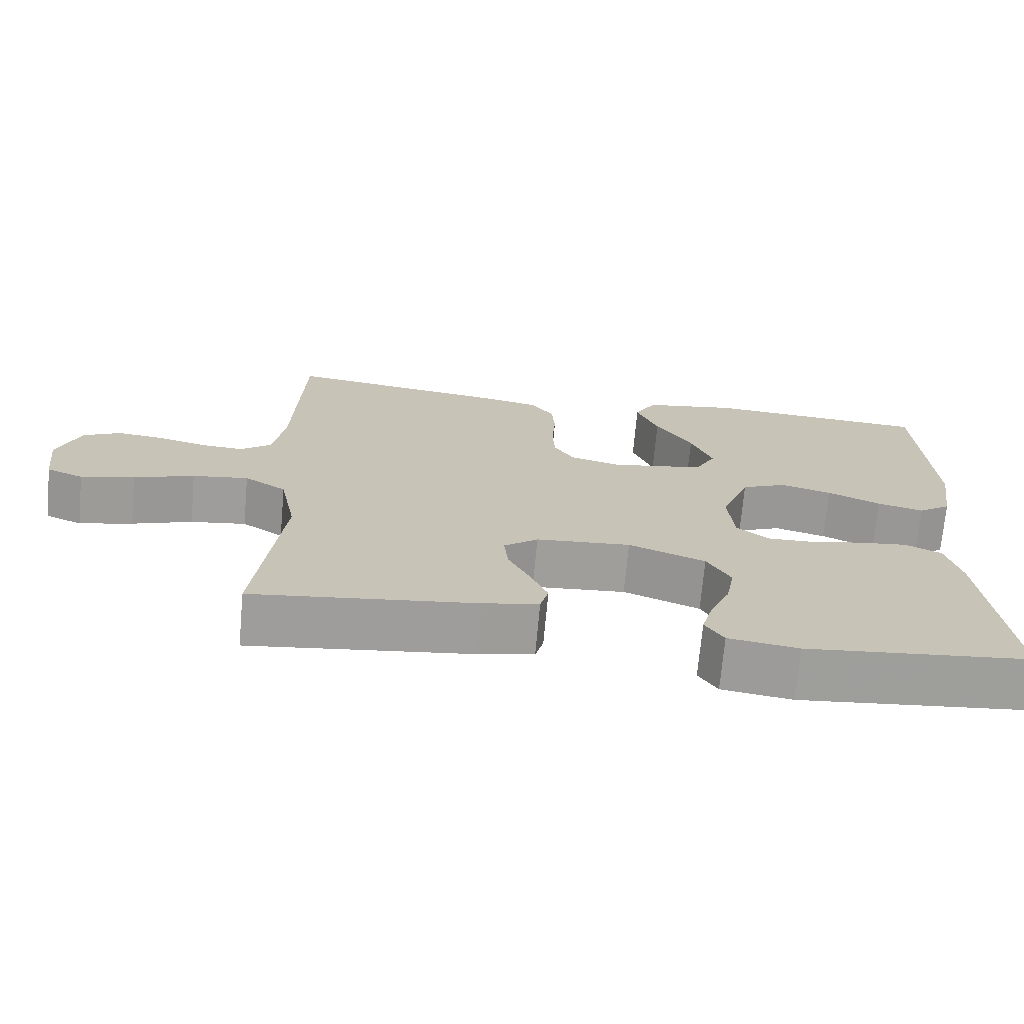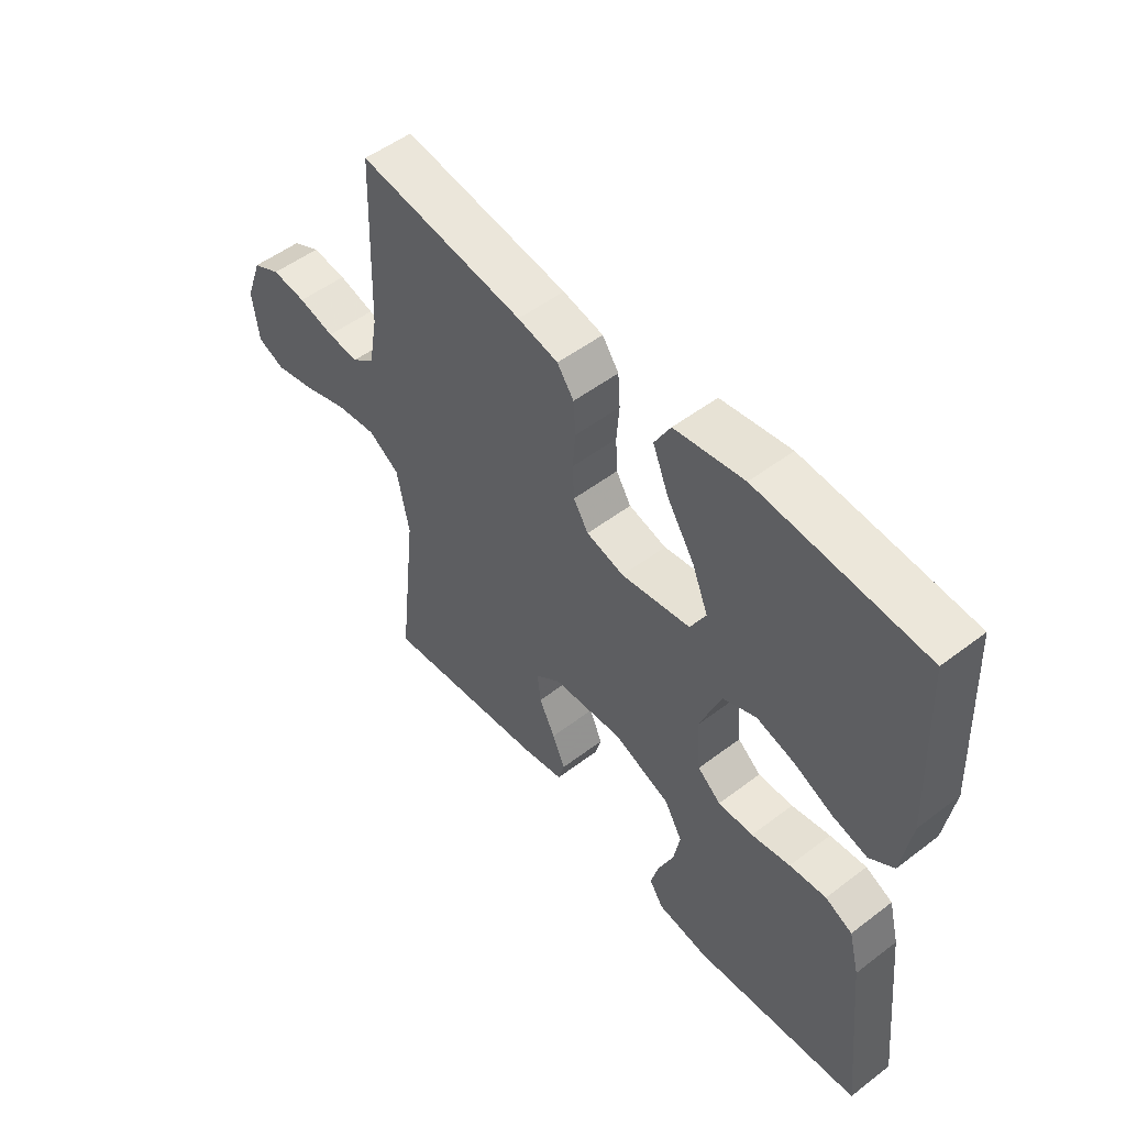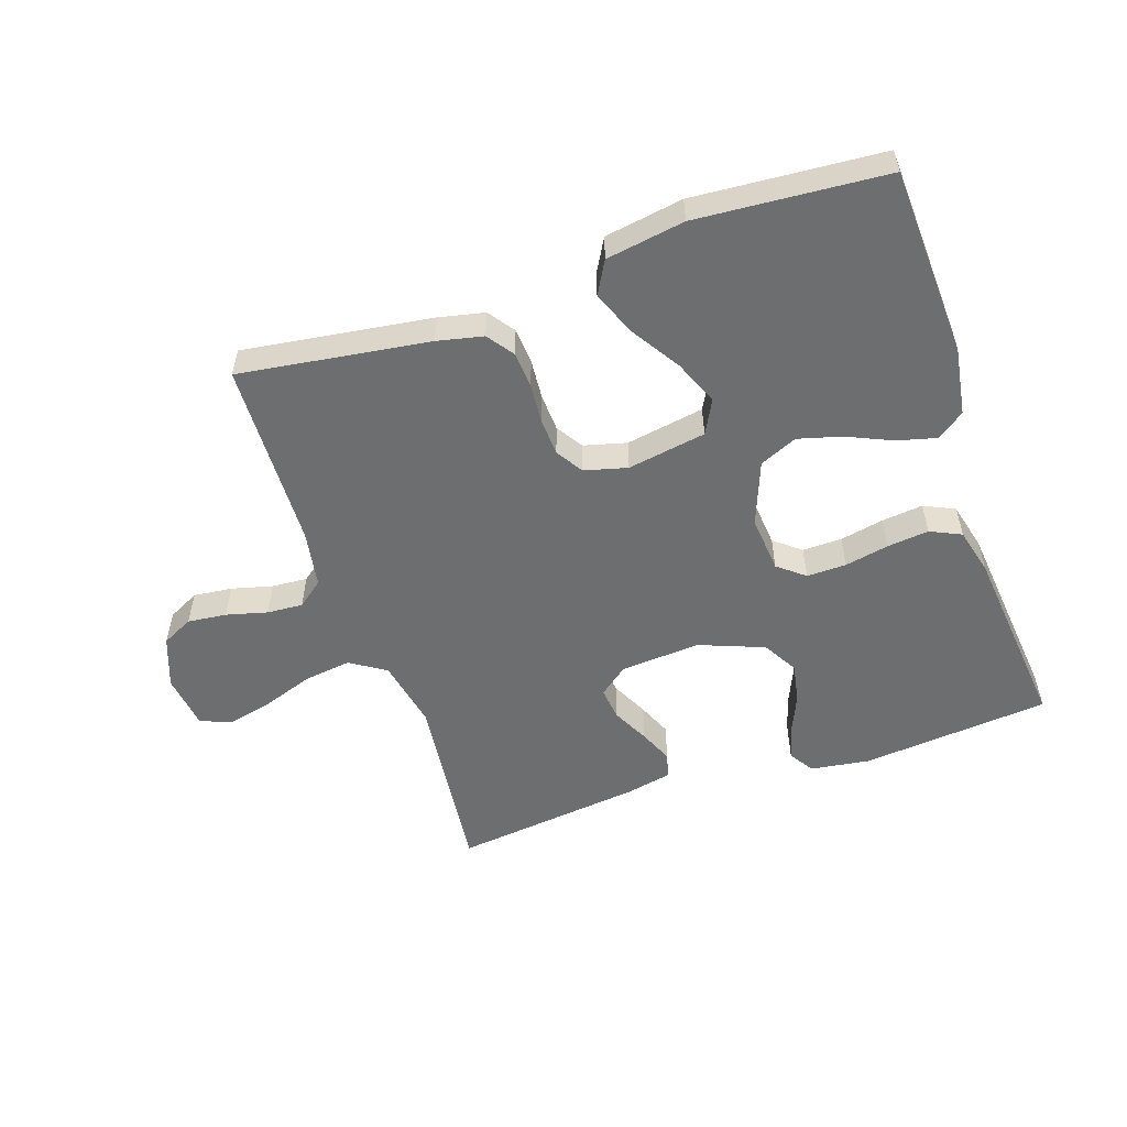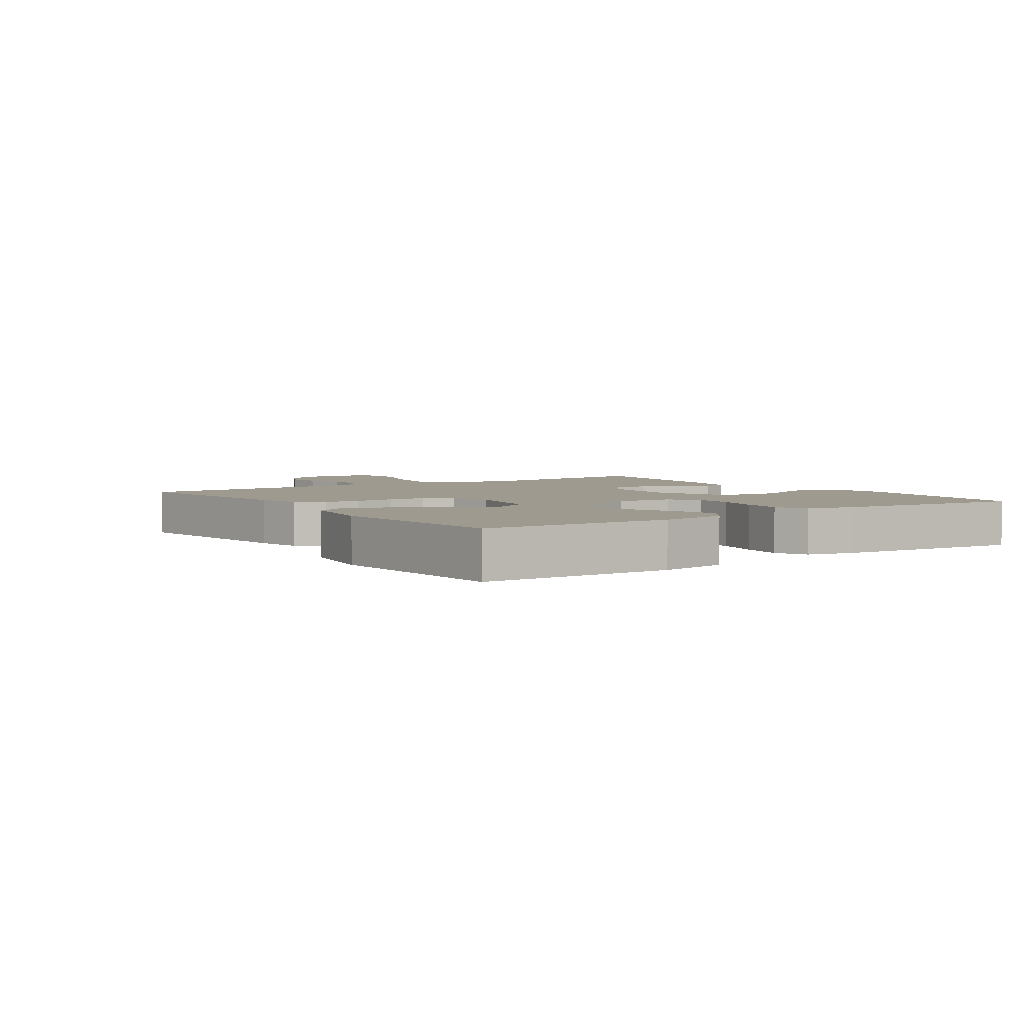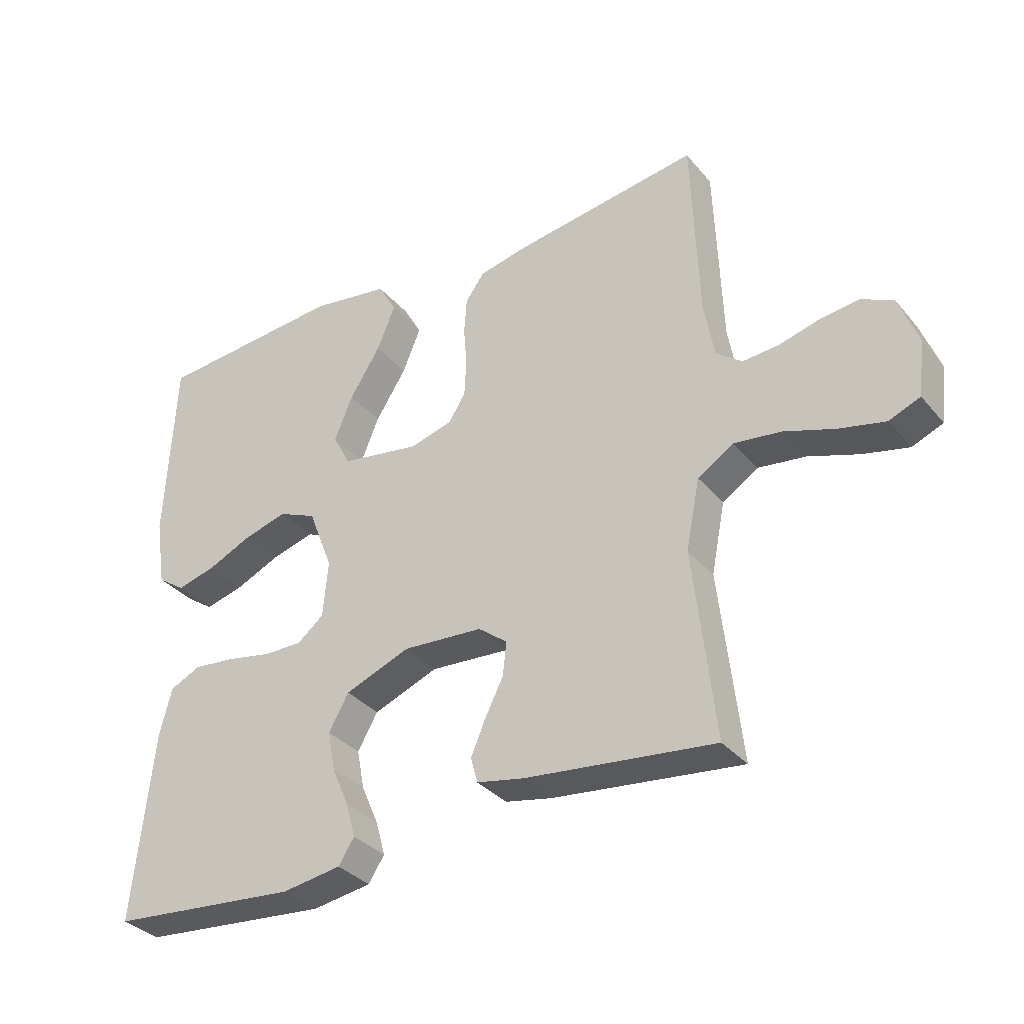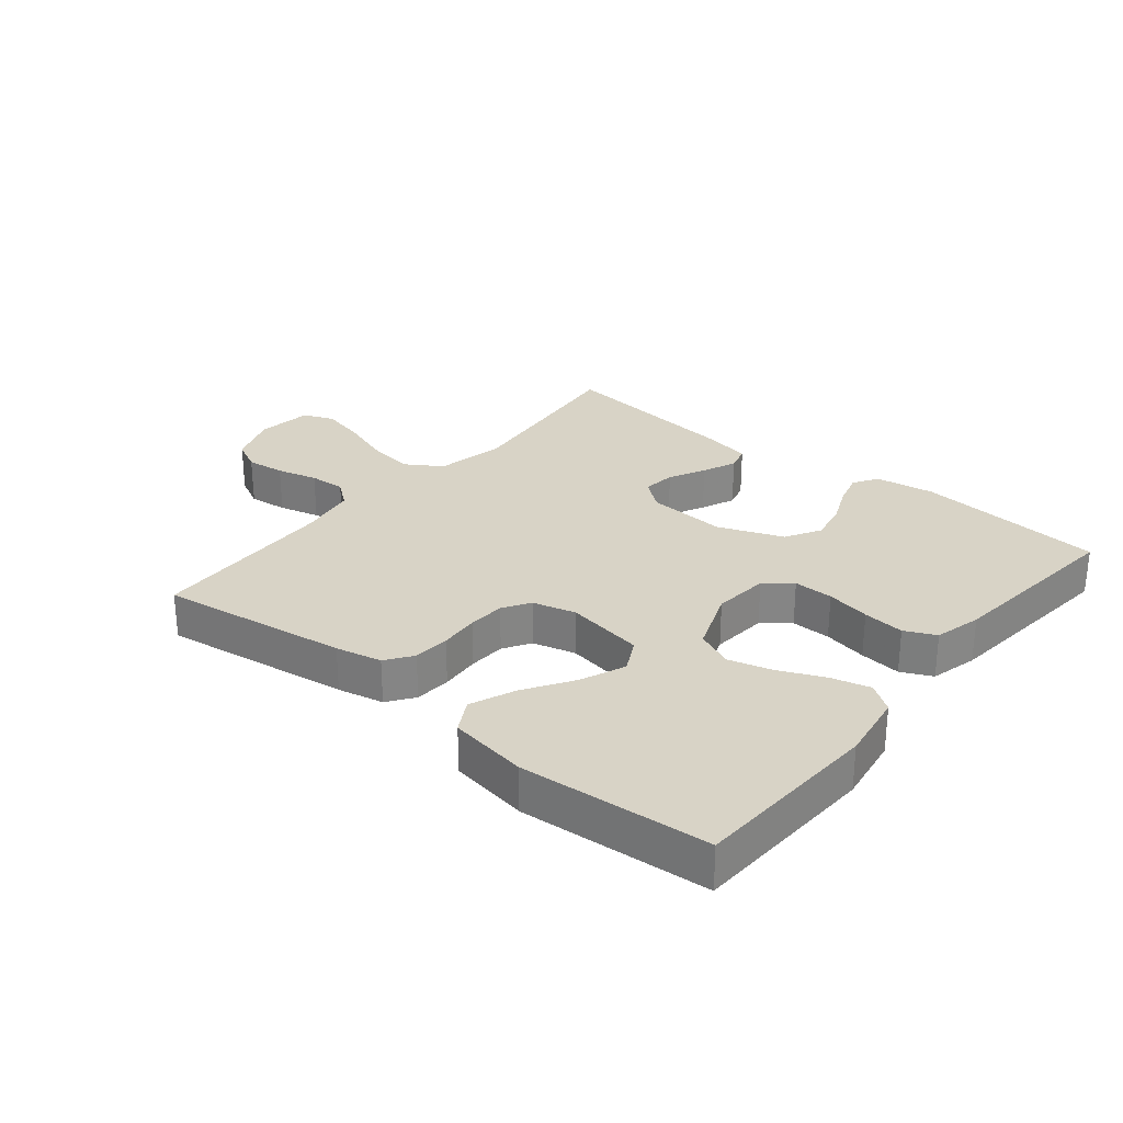
<metadata>
{"format":"obj","ext":"obj","renderer":"f3d","projection":"perspective","resolution":1024,"background":"white","views":[{"elev":-70.8,"azim":-5.1,"up":"+Z"},{"elev":51.9,"azim":50.5,"up":"+Z"},{"elev":-54.2,"azim":18.8,"up":"+Y"},{"elev":3.9,"azim":55.4,"up":"+Y"},{"elev":-33.9,"azim":-146.3,"up":"+Z"},{"elev":28.2,"azim":39.4,"up":"+Y"}]}
</metadata>
<code>
v 0.5 0.07 -0.5
v 0.2 0.07 -0.528
v 0.106 0.07 -0.514
v 0.081 0.07 -0.475
v 0.096 0.07 -0.421
v 0.123 0.07 -0.359
v 0.135 0.07 -0.296
v 0.103 0.07 -0.24
v 0 0.07 -0.2
v -0.127 0.07 -0.209
v -0.173 0.07 -0.245
v -0.167 0.07 -0.298
v -0.138 0.07 -0.356
v -0.115 0.07 -0.41
v -0.126 0.07 -0.45
v -0.2 0.07 -0.465
v -0.5 0.07 -0.5
v -0.466 0.07 -0.2
v -0.488 0.07 -0.089
v -0.544 0.07 -0.053
v -0.619 0.07 -0.063
v -0.7 0.07 -0.091
v -0.772 0.07 -0.108
v -0.821 0.07 -0.088
v -0.832 0.07 0
v -0.802 0.07 0.081
v -0.752 0.07 0.106
v -0.69 0.07 0.099
v -0.625 0.07 0.082
v -0.568 0.07 0.078
v -0.527 0.07 0.11
v -0.511 0.07 0.2
v -0.5 0.07 0.5
v -0.2 0.07 0.457
v -0.127 0.07 0.441
v -0.097 0.07 0.399
v -0.093 0.07 0.341
v -0.098 0.07 0.278
v -0.095 0.07 0.219
v -0.068 0.07 0.176
v 0 0.07 0.158
v 0.125 0.07 0.179
v 0.153 0.07 0.232
v 0.124 0.07 0.303
v 0.075 0.07 0.38
v 0.046 0.07 0.451
v 0.075 0.07 0.503
v 0.2 0.07 0.523
v 0.5 0.07 0.5
v 0.514 0.07 0.2
v 0.497 0.07 0.091
v 0.453 0.07 0.06
v 0.391 0.07 0.076
v 0.32 0.07 0.108
v 0.251 0.07 0.127
v 0.191 0.07 0.101
v 0.152 0.07 0
v 0.16 0.07 -0.09
v 0.202 0.07 -0.124
v 0.265 0.07 -0.123
v 0.335 0.07 -0.109
v 0.401 0.07 -0.102
v 0.45 0.07 -0.125
v 0.469 0.07 -0.2
v 0.5 0 -0.5
v 0.2 0 -0.528
v 0.106 0 -0.514
v 0.081 0 -0.475
v 0.096 0 -0.421
v 0.123 0 -0.359
v 0.135 0 -0.296
v 0.103 0 -0.24
v 0 0 -0.2
v -0.127 0 -0.209
v -0.173 0 -0.245
v -0.167 0 -0.298
v -0.138 0 -0.356
v -0.115 0 -0.41
v -0.126 0 -0.45
v -0.2 0 -0.465
v -0.5 0 -0.5
v -0.466 0 -0.2
v -0.488 0 -0.089
v -0.544 0 -0.053
v -0.619 0 -0.063
v -0.7 0 -0.091
v -0.772 0 -0.108
v -0.821 0 -0.088
v -0.832 0 0
v -0.802 0 0.081
v -0.752 0 0.106
v -0.69 0 0.099
v -0.625 0 0.082
v -0.568 0 0.078
v -0.527 0 0.11
v -0.511 0 0.2
v -0.5 0 0.5
v -0.2 0 0.457
v -0.127 0 0.441
v -0.097 0 0.399
v -0.093 0 0.341
v -0.098 0 0.278
v -0.095 0 0.219
v -0.068 0 0.176
v 0 0 0.158
v 0.125 0 0.179
v 0.153 0 0.232
v 0.124 0 0.303
v 0.075 0 0.38
v 0.046 0 0.451
v 0.075 0 0.503
v 0.2 0 0.523
v 0.5 0 0.5
v 0.514 0 0.2
v 0.497 0 0.091
v 0.453 0 0.06
v 0.391 0 0.076
v 0.32 0 0.108
v 0.251 0 0.127
v 0.191 0 0.101
v 0.152 0 0
v 0.16 0 -0.09
v 0.202 0 -0.124
v 0.265 0 -0.123
v 0.335 0 -0.109
v 0.401 0 -0.102
v 0.45 0 -0.125
v 0.469 0 -0.2
f 4 5 6
f 3 4 6
f 2 3 6
f 1 2 6
f 64 1 6
f 63 64 6
f 62 63 6
f 61 62 6
f 60 61 6
f 59 60 6 7
f 58 59 7 8
f 57 58 8 9
f 56 57 9 10
f 52 53 54
f 51 52 54
f 50 51 54
f 49 50 54
f 48 49 54
f 47 48 54
f 46 47 54
f 45 46 54
f 44 45 54
f 43 44 54 55
f 42 43 55 56
f 36 37 38
f 35 36 38
f 34 35 38
f 33 34 38
f 32 33 38
f 31 32 38 39
f 30 31 39 40
f 27 28 29
f 26 27 29
f 25 26 29
f 24 25 29
f 23 24 29
f 22 23 29
f 21 22 29
f 20 21 29 30
f 30 40 41
f 20 30 41
f 19 20 41
f 16 17 18
f 15 16 18
f 14 15 18
f 13 14 18
f 12 13 18
f 11 12 18 19
f 41 42 56
f 19 41 56
f 11 19 56
f 10 11 56
f 70 69 68
f 70 68 67
f 70 67 66
f 70 66 65
f 70 65 128
f 70 128 127
f 70 127 126
f 70 126 125
f 70 125 124
f 71 70 124 123
f 72 71 123 122
f 73 72 122 121
f 74 73 121 120
f 118 117 116
f 118 116 115
f 118 115 114
f 118 114 113
f 118 113 112
f 118 112 111
f 118 111 110
f 118 110 109
f 118 109 108
f 119 118 108 107
f 120 119 107 106
f 102 101 100
f 102 100 99
f 102 99 98
f 102 98 97
f 102 97 96
f 103 102 96 95
f 104 103 95 94
f 93 92 91
f 93 91 90
f 93 90 89
f 93 89 88
f 93 88 87
f 93 87 86
f 93 86 85
f 94 93 85 84
f 105 104 94
f 105 94 84
f 105 84 83
f 82 81 80
f 82 80 79
f 82 79 78
f 82 78 77
f 82 77 76
f 83 82 76 75
f 120 106 105
f 120 105 83
f 120 83 75
f 120 75 74
f 1 65 66 2
f 2 66 67 3
f 3 67 68 4
f 4 68 69 5
f 5 69 70 6
f 6 70 71 7
f 7 71 72 8
f 8 72 73 9
f 9 73 74 10
f 10 74 75 11
f 11 75 76 12
f 12 76 77 13
f 13 77 78 14
f 14 78 79 15
f 15 79 80 16
f 16 80 81 17
f 17 81 82 18
f 18 82 83 19
f 19 83 84 20
f 20 84 85 21
f 21 85 86 22
f 22 86 87 23
f 23 87 88 24
f 24 88 89 25
f 25 89 90 26
f 26 90 91 27
f 27 91 92 28
f 28 92 93 29
f 29 93 94 30
f 30 94 95 31
f 31 95 96 32
f 32 96 97 33
f 33 97 98 34
f 34 98 99 35
f 35 99 100 36
f 36 100 101 37
f 37 101 102 38
f 38 102 103 39
f 39 103 104 40
f 40 104 105 41
f 41 105 106 42
f 42 106 107 43
f 43 107 108 44
f 44 108 109 45
f 45 109 110 46
f 46 110 111 47
f 47 111 112 48
f 48 112 113 49
f 49 113 114 50
f 50 114 115 51
f 51 115 116 52
f 52 116 117 53
f 53 117 118 54
f 54 118 119 55
f 55 119 120 56
f 56 120 121 57
f 57 121 122 58
f 58 122 123 59
f 59 123 124 60
f 60 124 125 61
f 61 125 126 62
f 62 126 127 63
f 63 127 128 64
f 64 128 65 1

</code>
